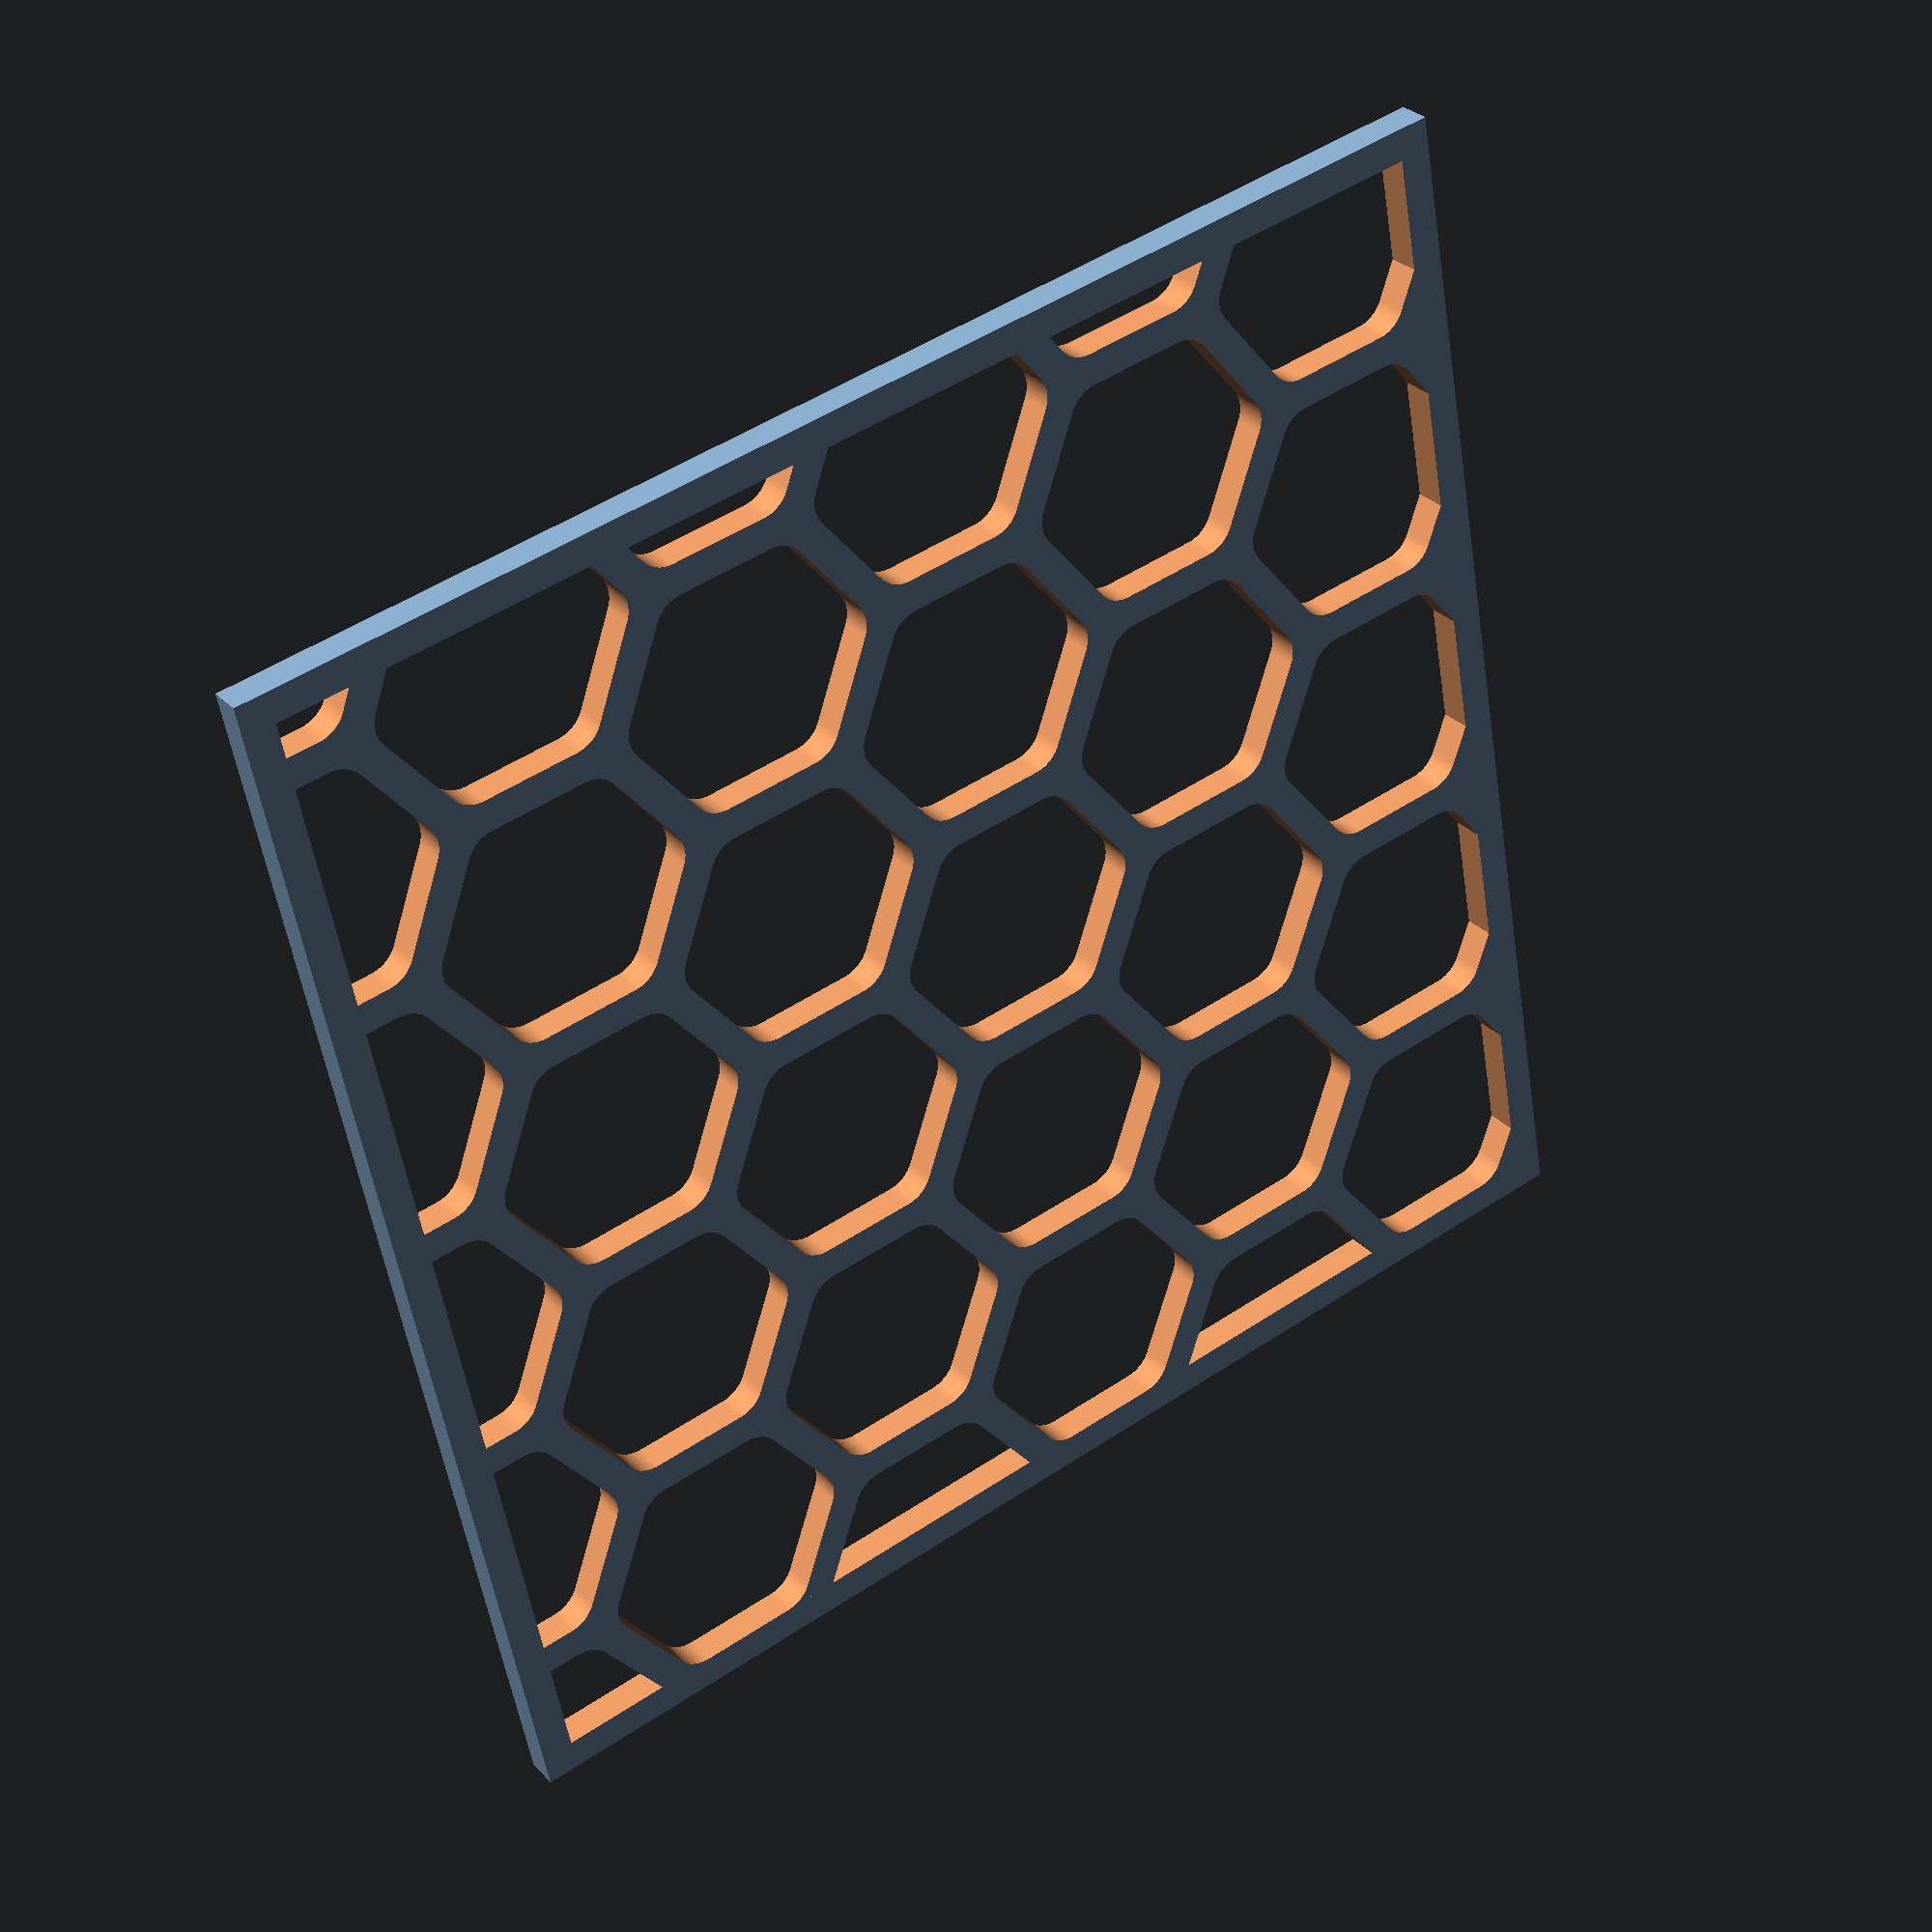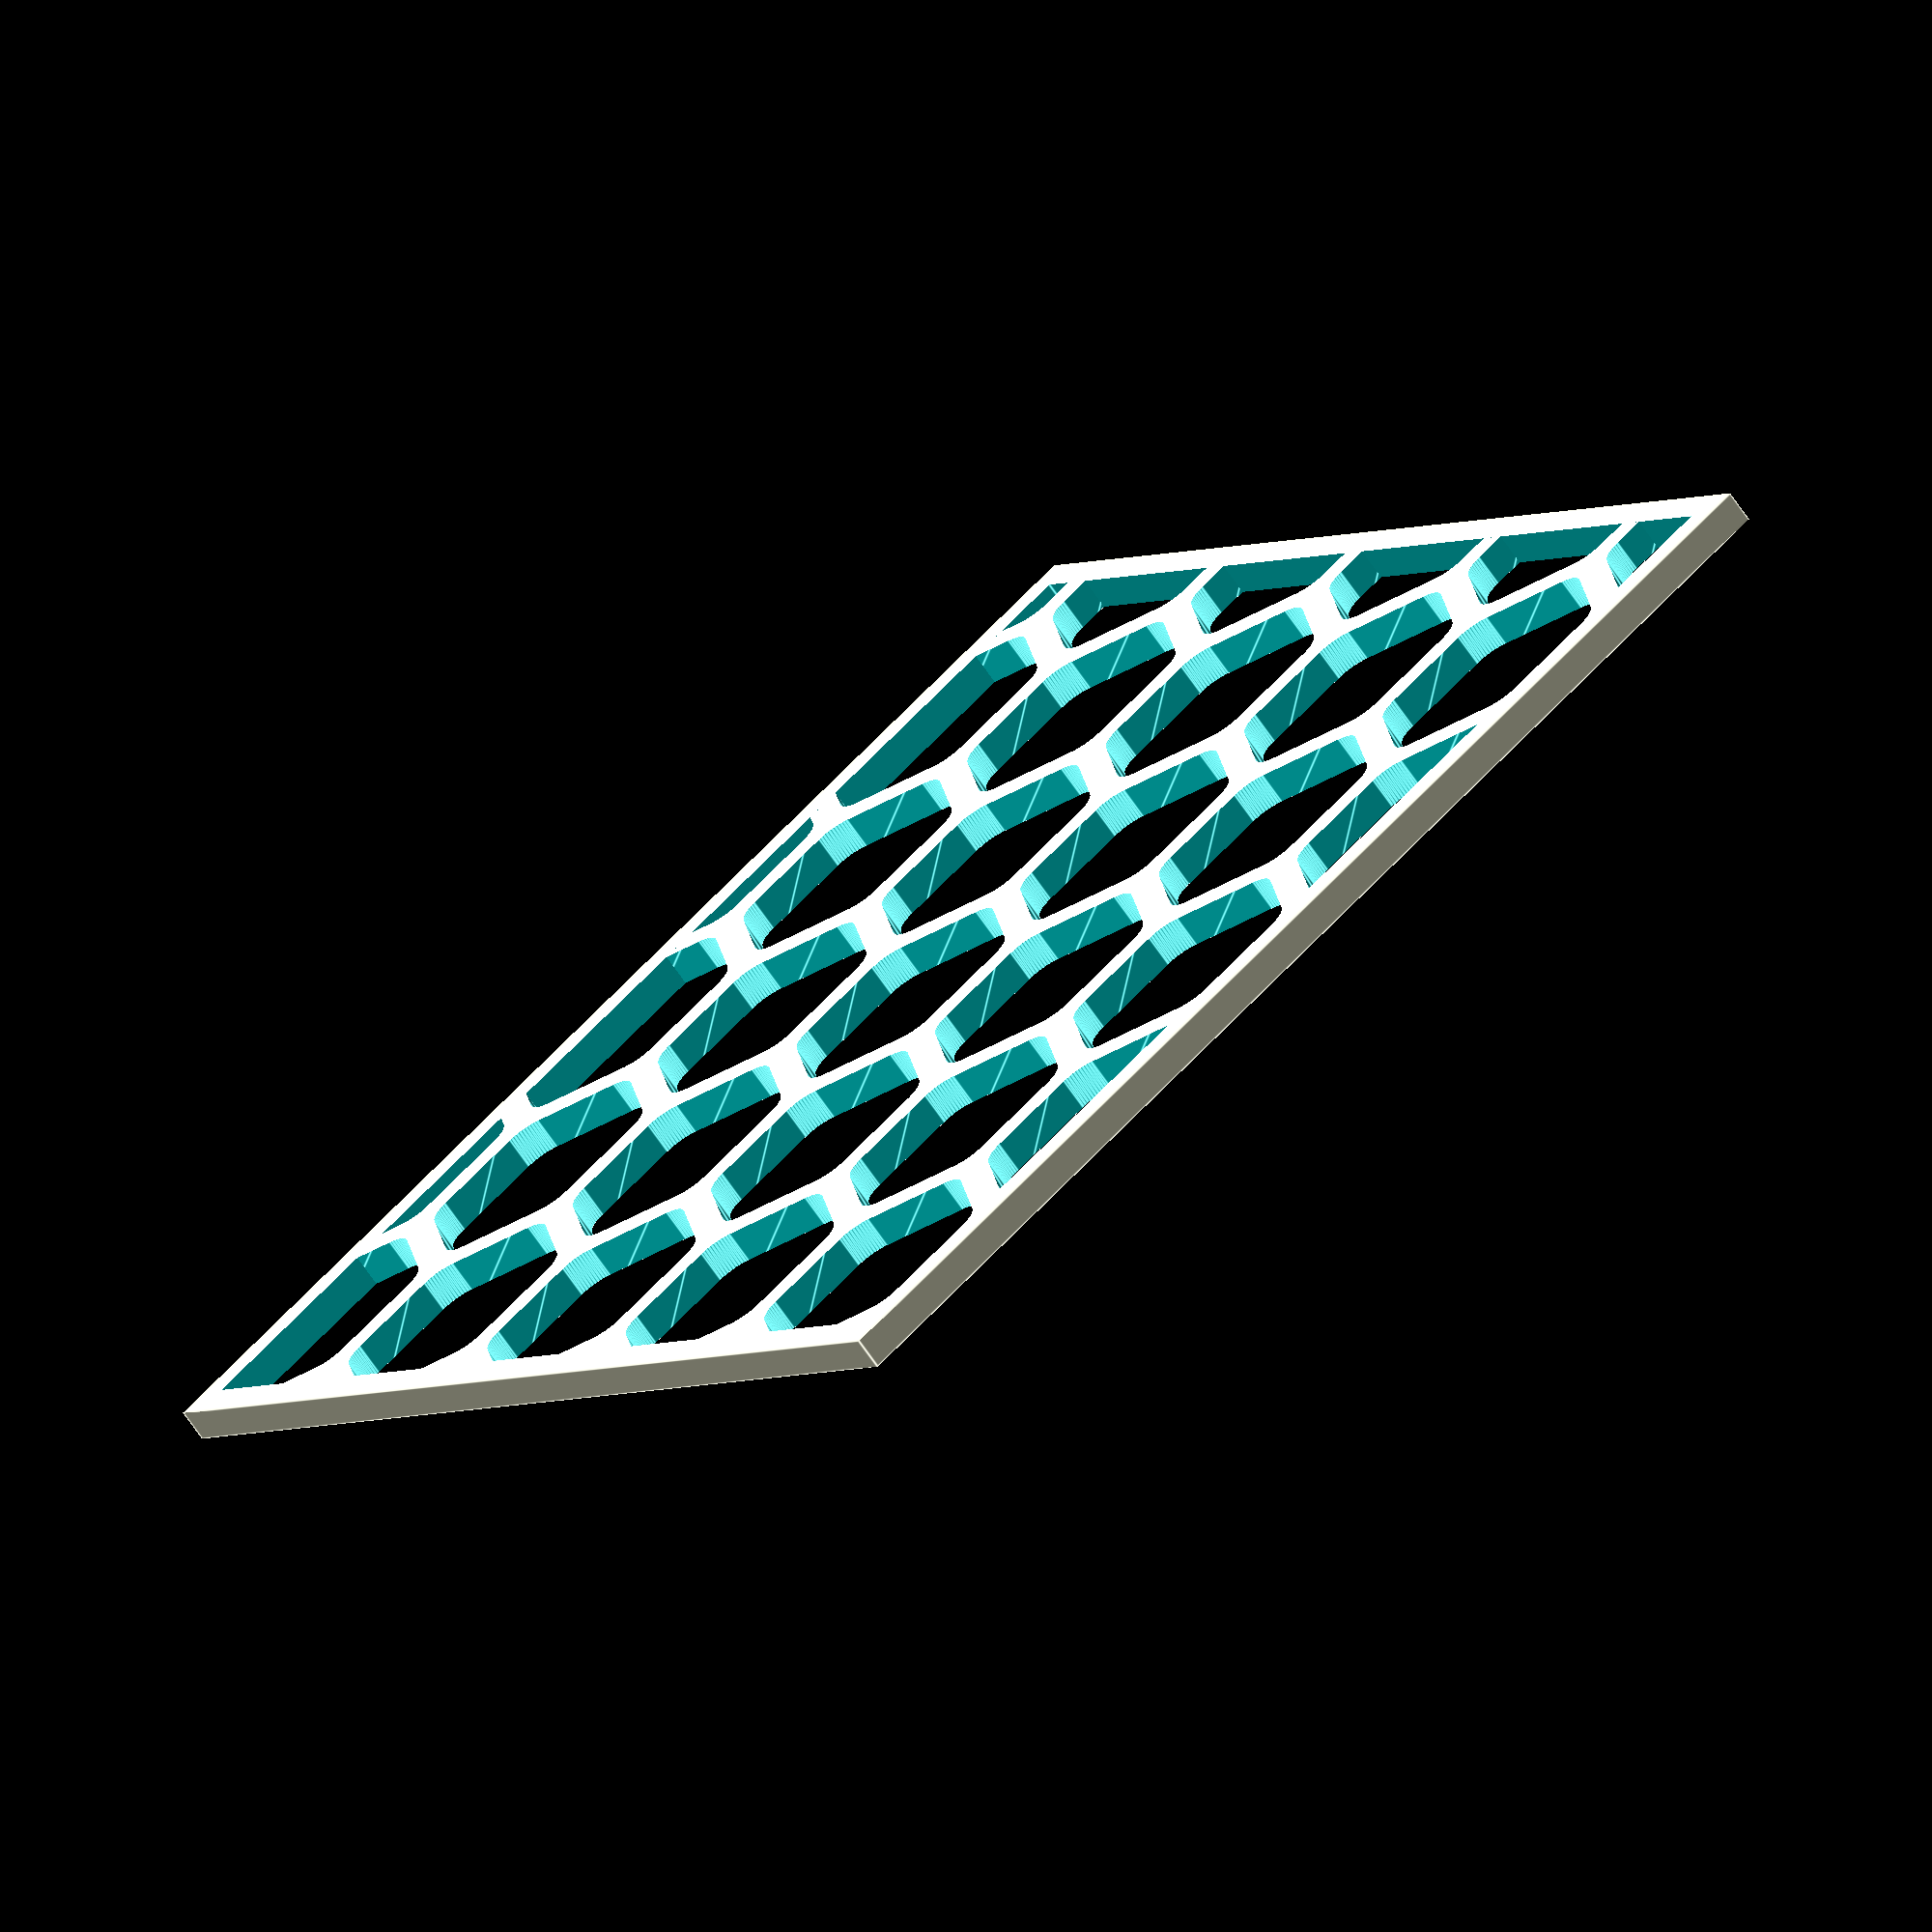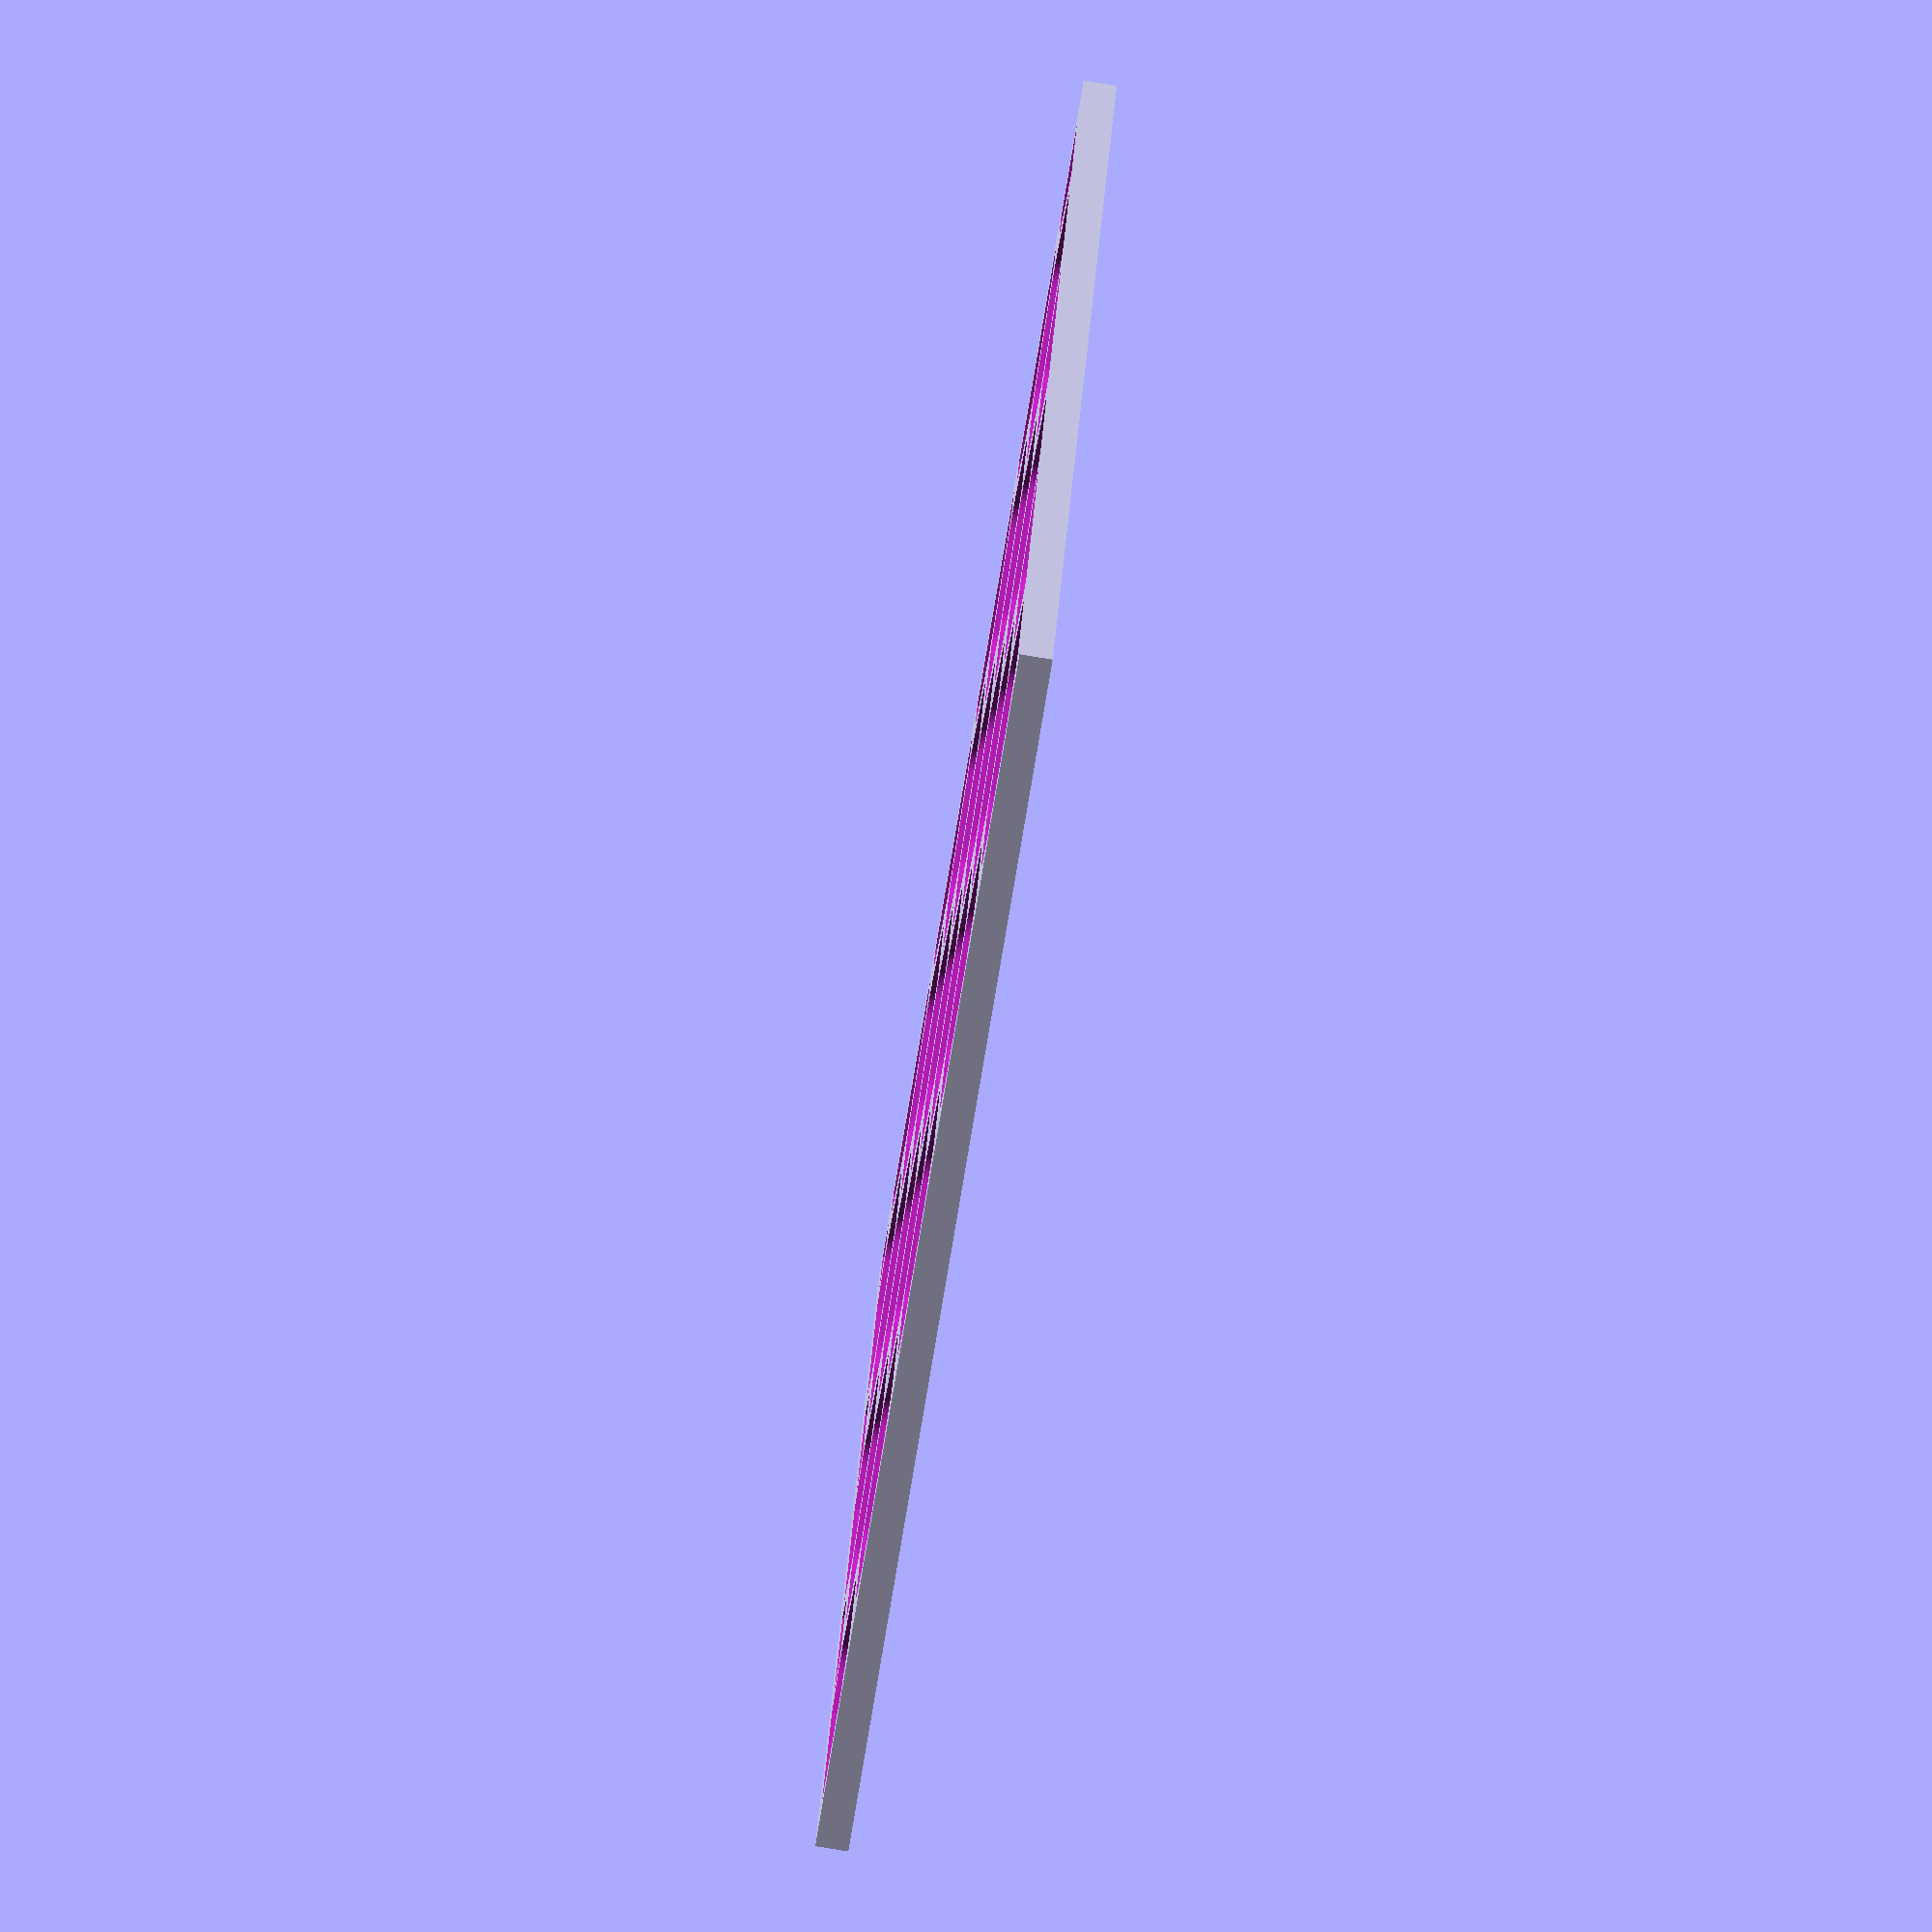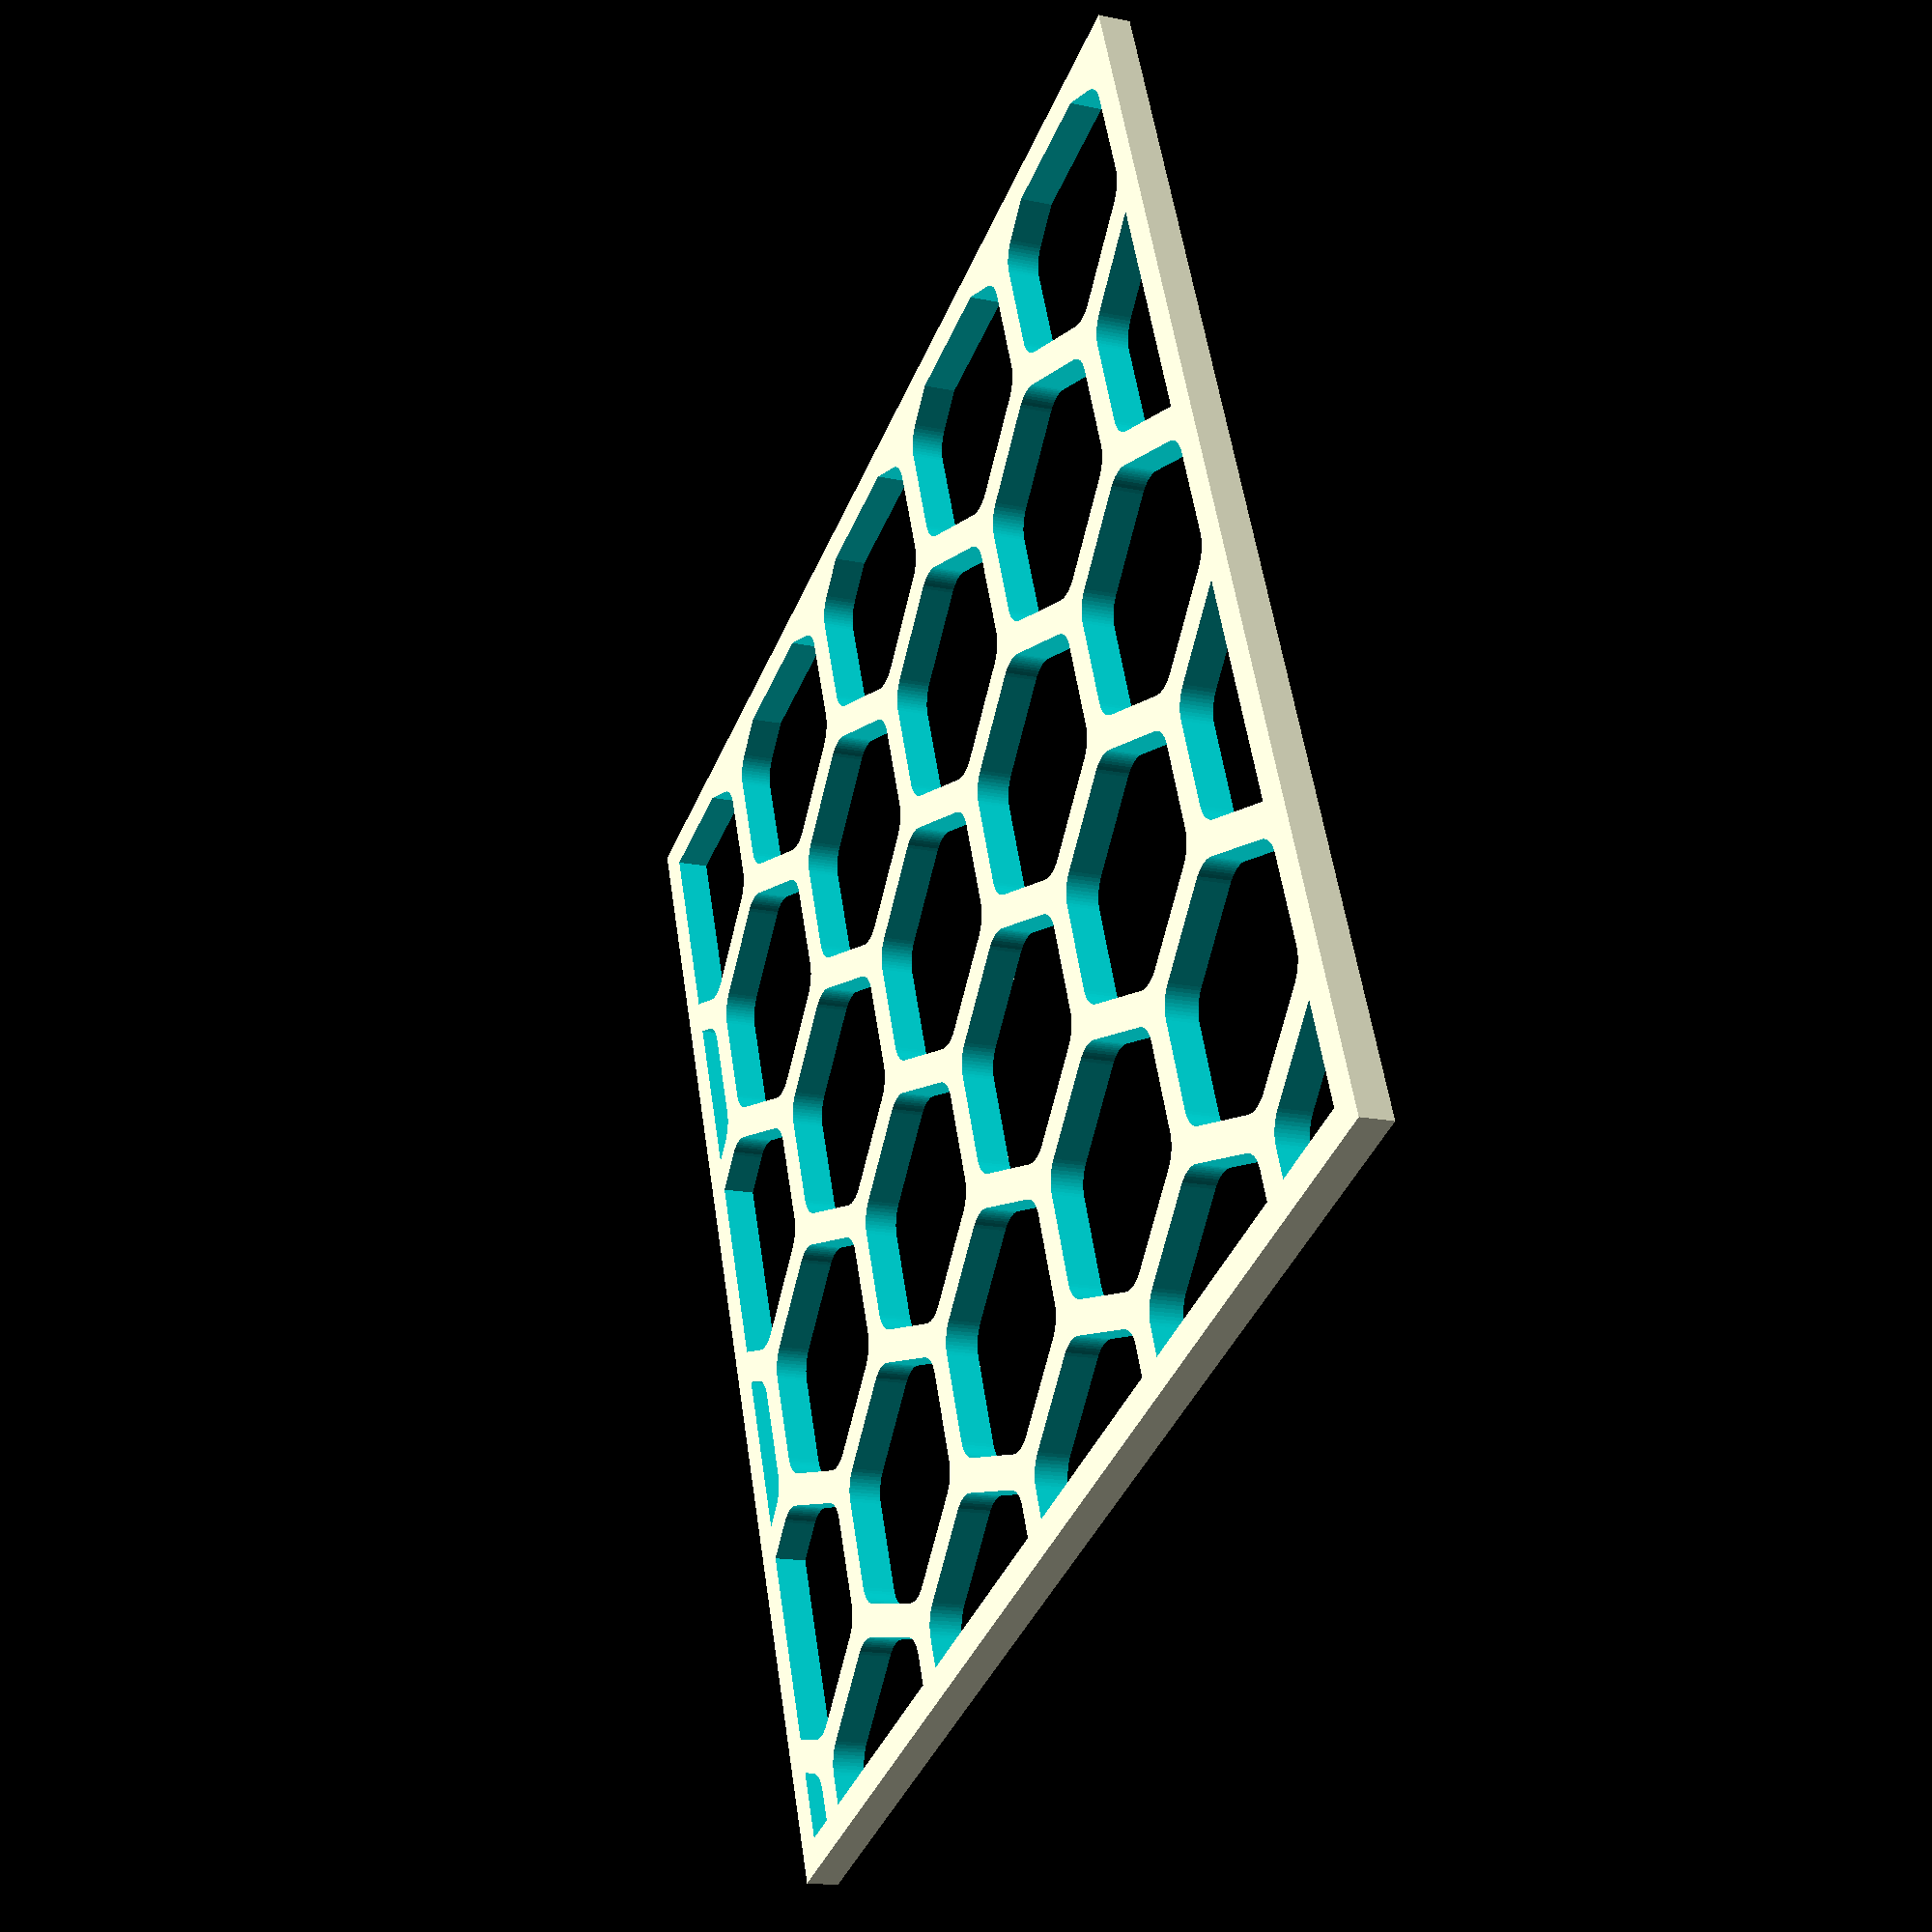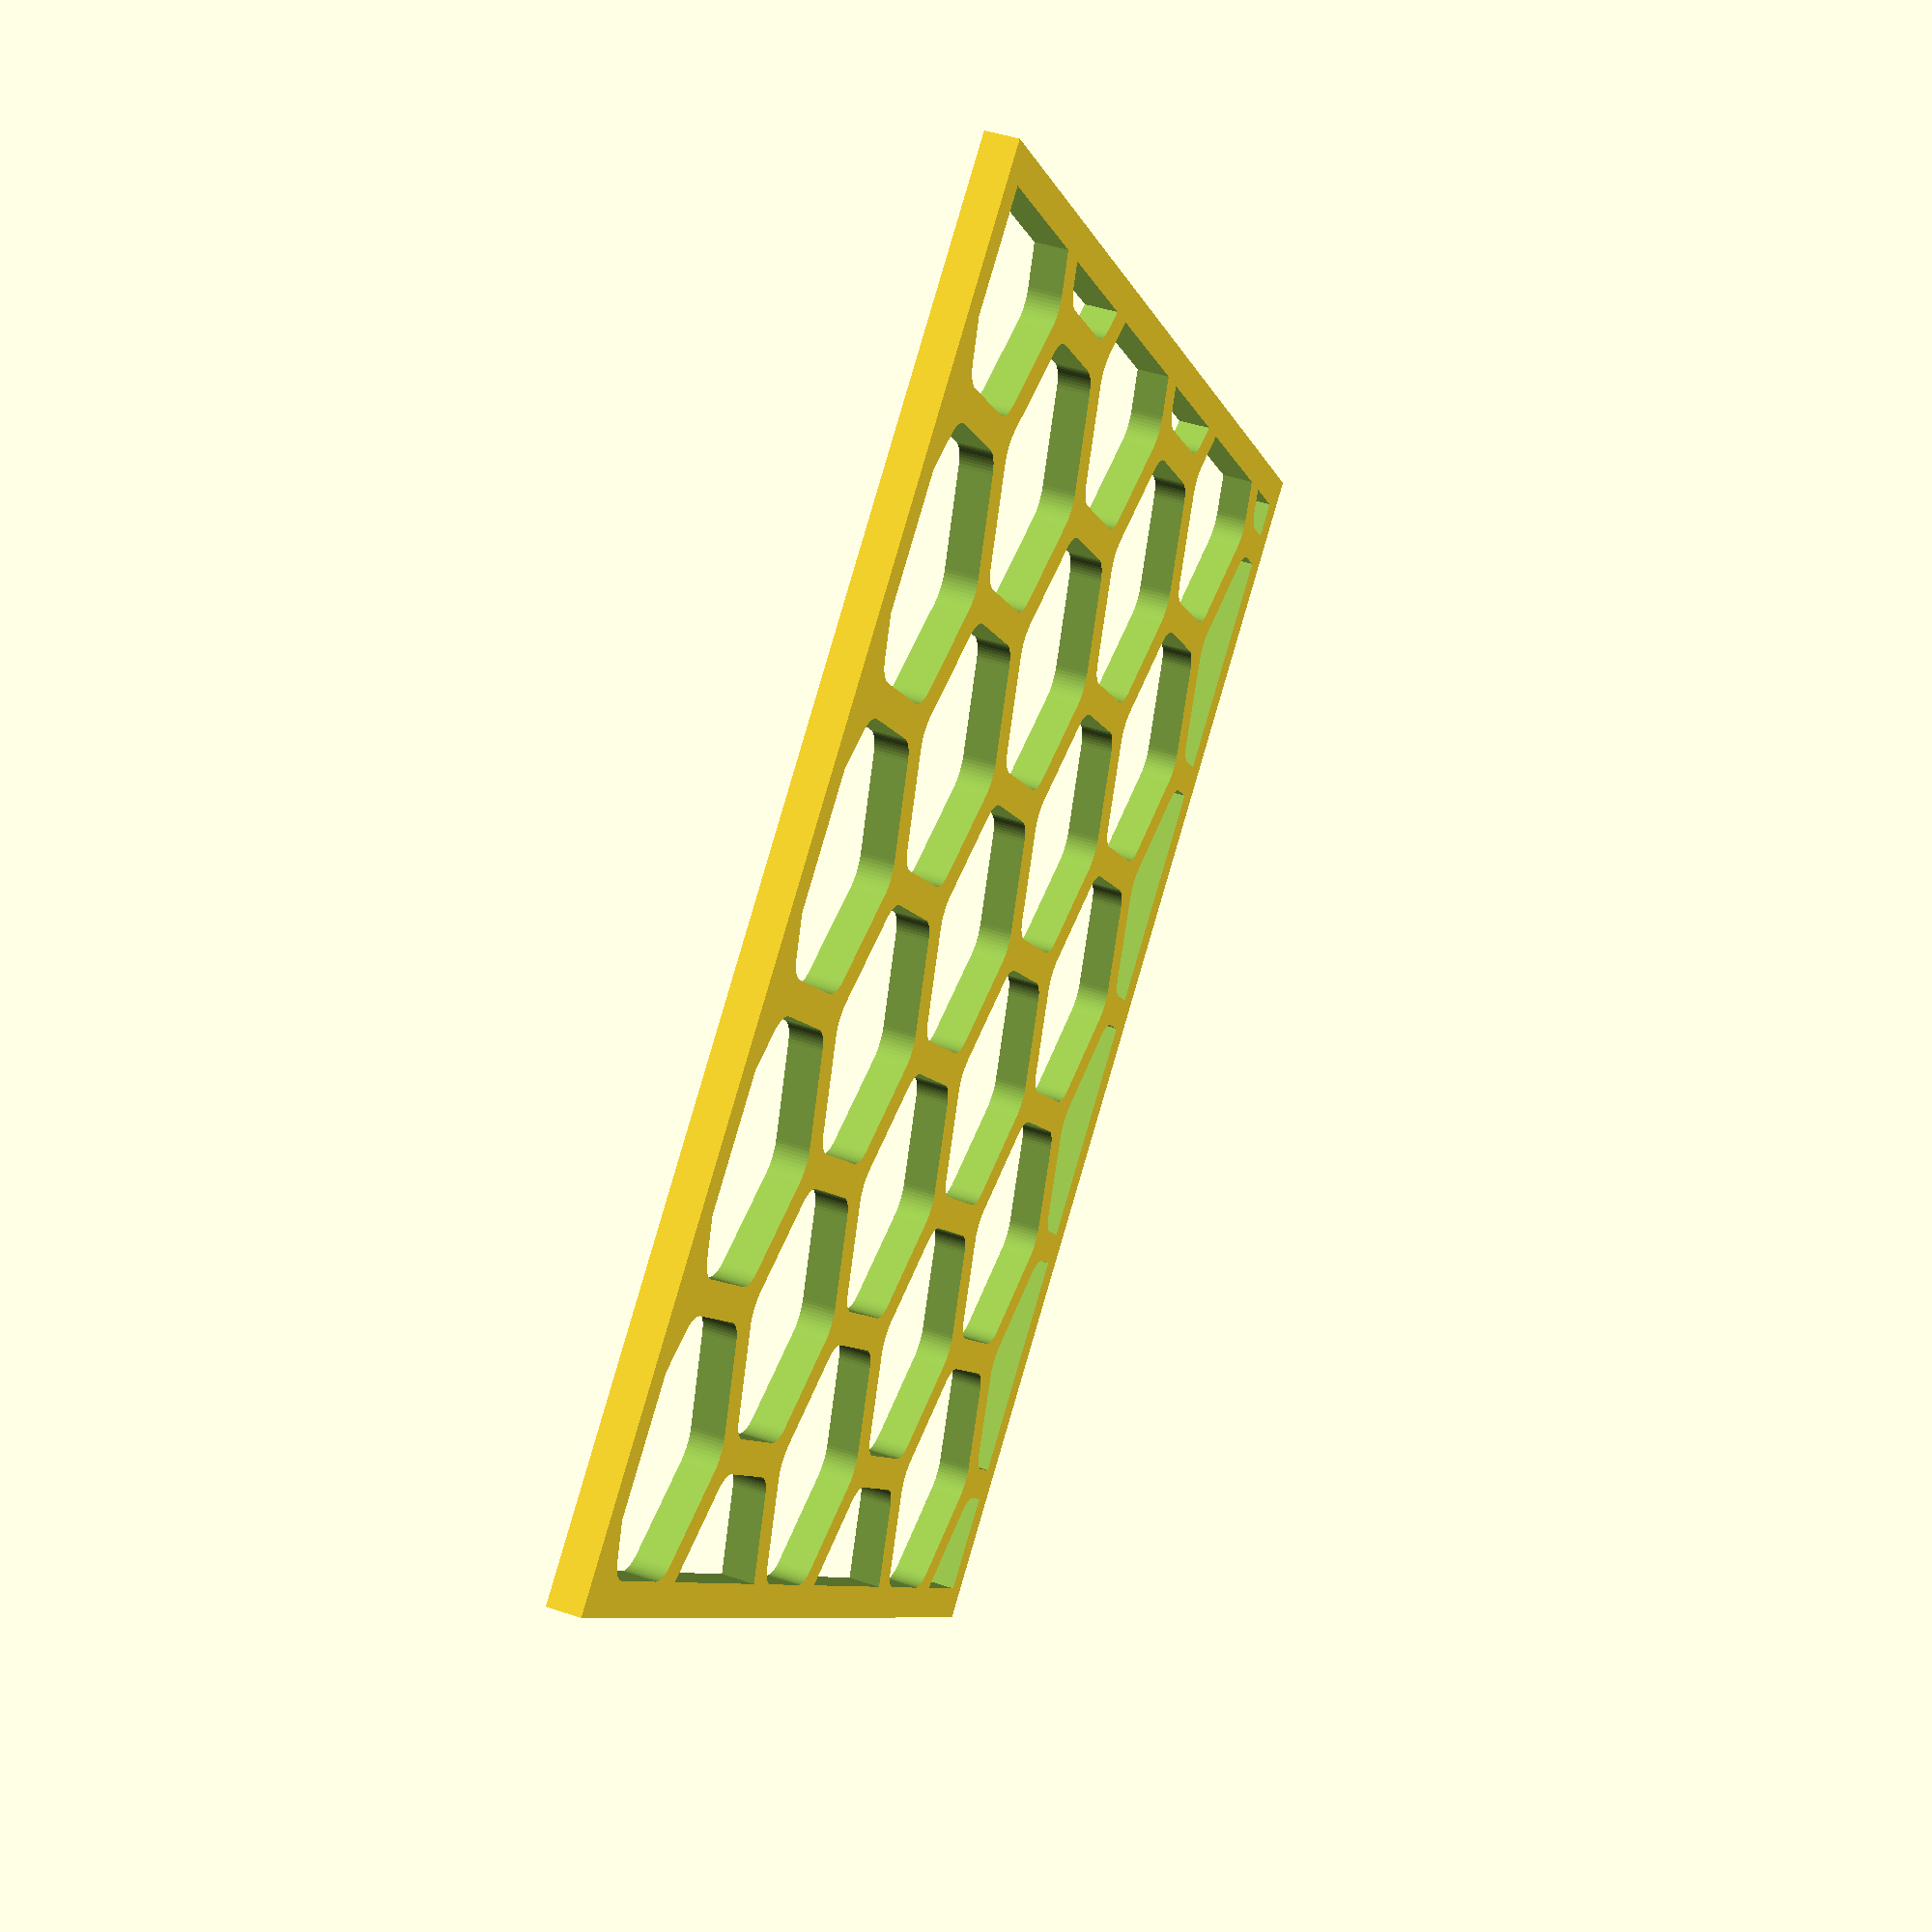
<openscad>
hex_mesh(corner_radius = 5, size = 20, thickness = 5, x = 200, y = 200, z = 5, quality = 60);

module hex_mesh(corner_radius = 2, size = 5, thickness = 3, x = 100, y = 150, z = 1, quality = 30) {
    inner_size = cos(30) * (size - corner_radius) + corner_radius;
    hexes_x = ceil(x / ((inner_size * 2 + thickness))) + 1;
    hexes_y = ceil(y / ((inner_size * 2 + thickness)) / sin(60)) + 1;

    difference() {
        cube([x,y,z]);
        difference() {
            translate([thickness/2,thickness/2,-z/2])
                union() {
                    for (i = [0:hexes_x-1]) {
                        for (j = [0:1:hexes_y-1]) {
                            translate([i * ((inner_size *2) + thickness) + (j % 2 * (inner_size + thickness/2)),j * sin(60) * ((inner_size * 2 ) + thickness),0])
                                hexagon(corner_radius = corner_radius, size = size, z = z*2, quality = quality);
                        }
                    }
                }
            frame(x = x, y = y, z = z, thickness = thickness);
        }
    }
}

module hexagon(corner_radius = 2, size = 5, z = 1, quality = 30) {
    linear_extrude(z)
        hull() {
            for (i = [0:60:360]) {
            rotate([0,0,i])
                translate([0,size-corner_radius])
                    circle(r = corner_radius, $fn=quality);
                }
        }
}

module frame(x = 100, y = 150, z = 1, thickness = 3) {
        difference() {
            cube([x,y,z]);
            translate([thickness,thickness,-z/2])
                cube([x-thickness*2, y-thickness*2, z*2]);
        }
}
</openscad>
<views>
elev=329.4 azim=280.8 roll=144.9 proj=p view=solid
elev=69.8 azim=232.2 roll=34.6 proj=o view=edges
elev=261.8 azim=17.4 roll=99.2 proj=o view=solid
elev=197.0 azim=201.6 roll=292.8 proj=p view=solid
elev=135.4 azim=140.2 roll=248.5 proj=p view=solid
</views>
